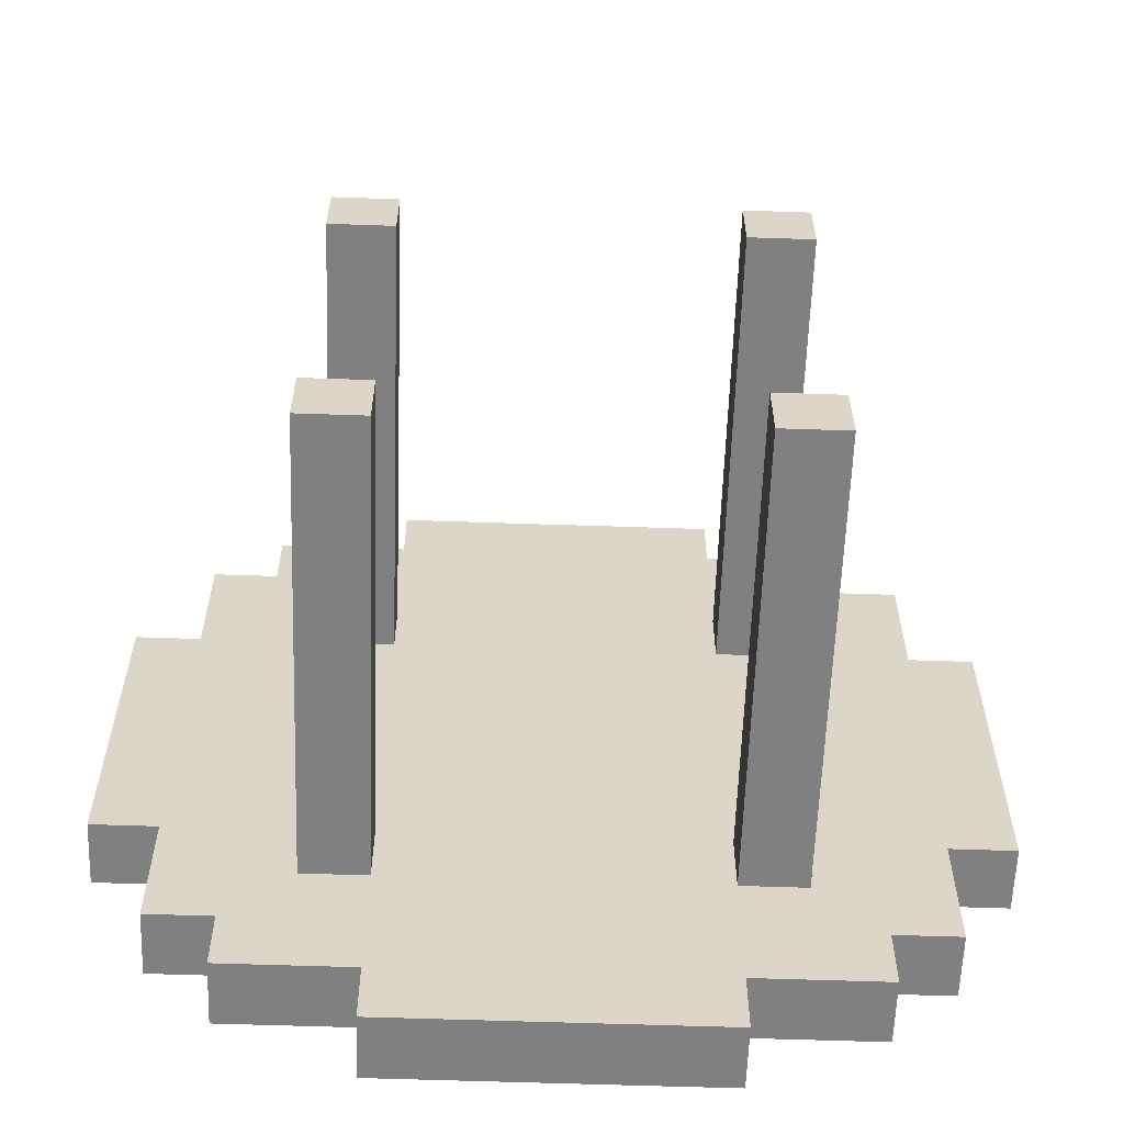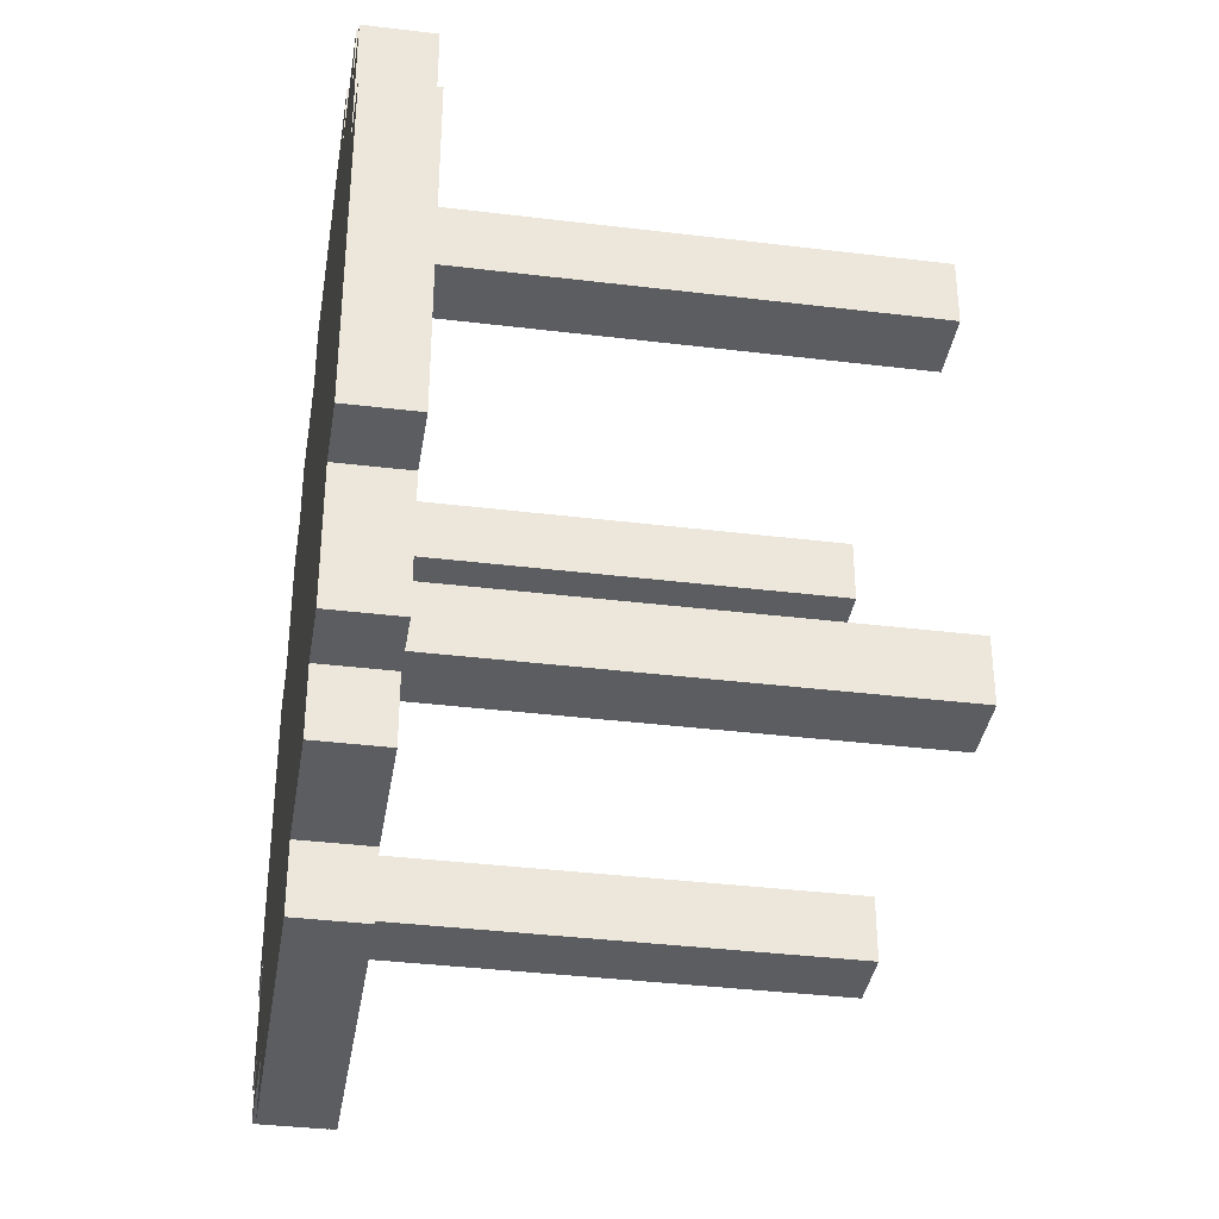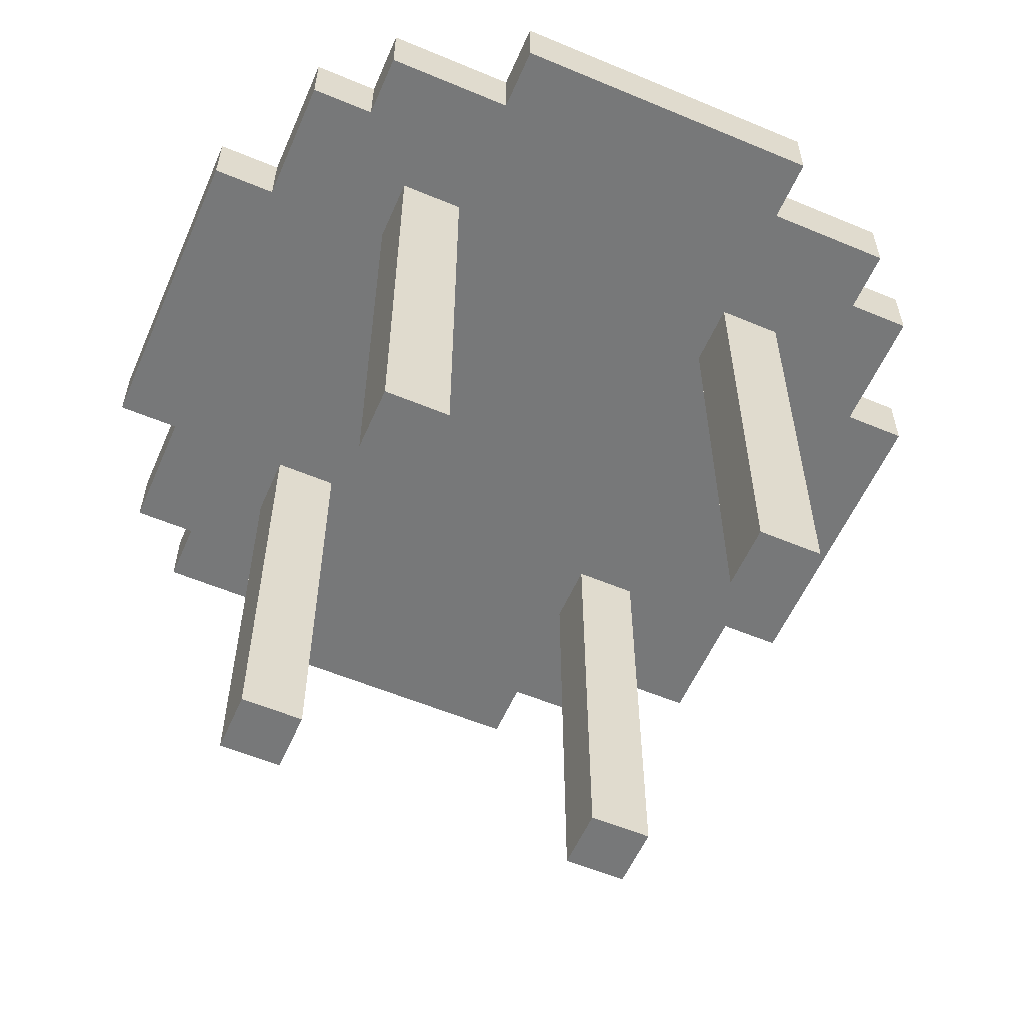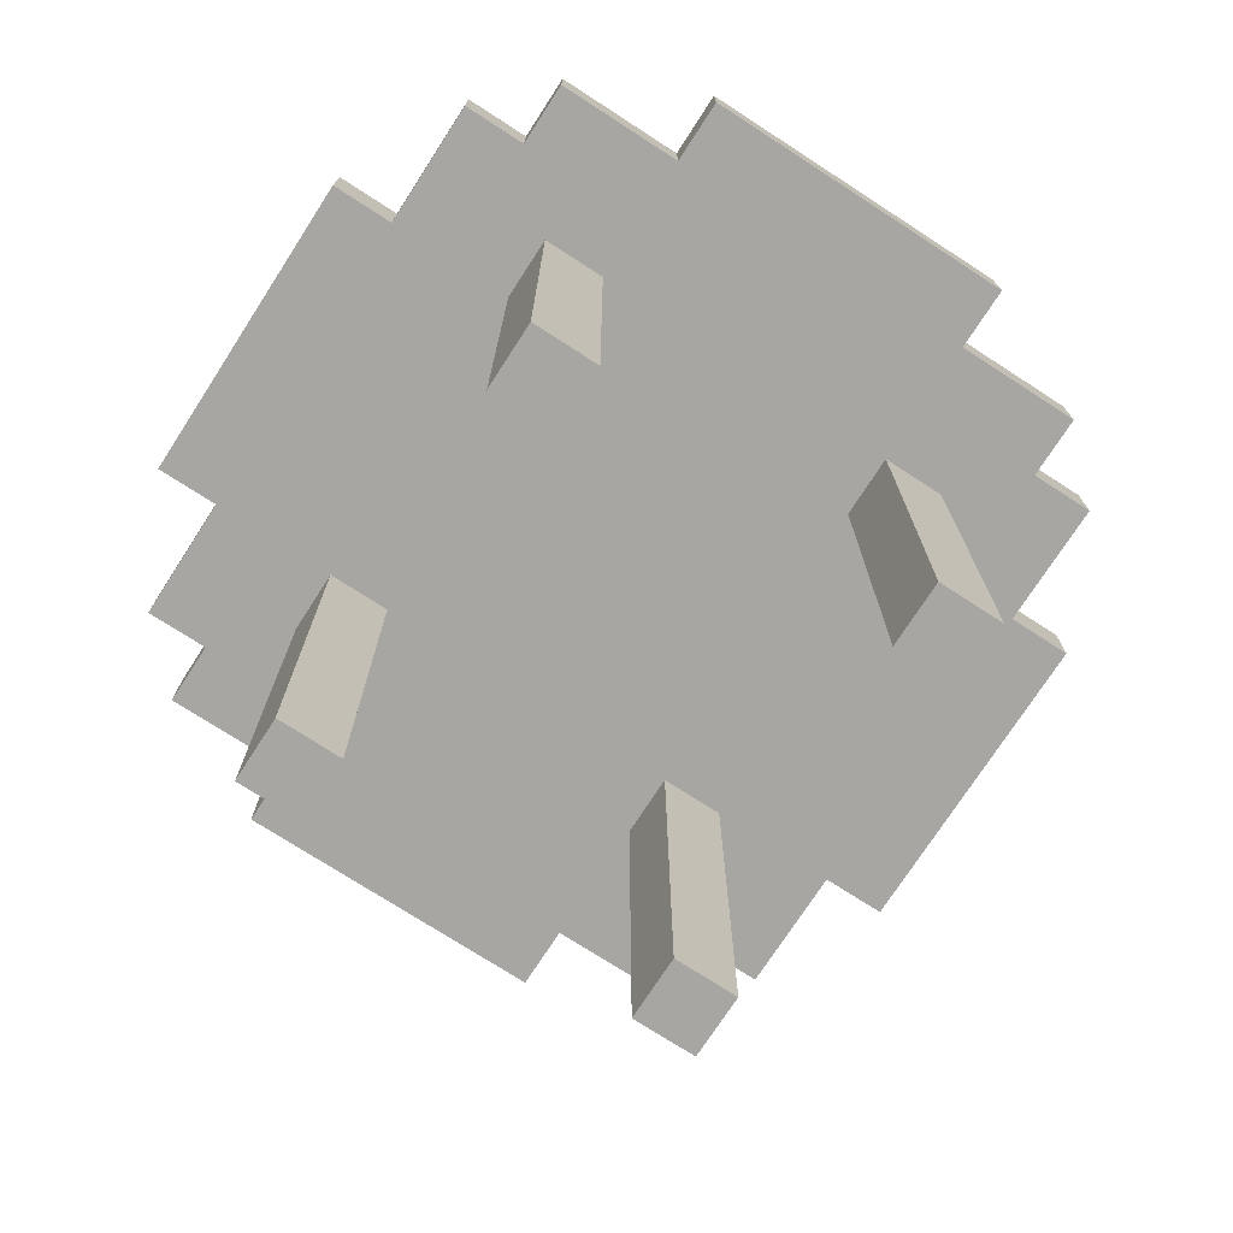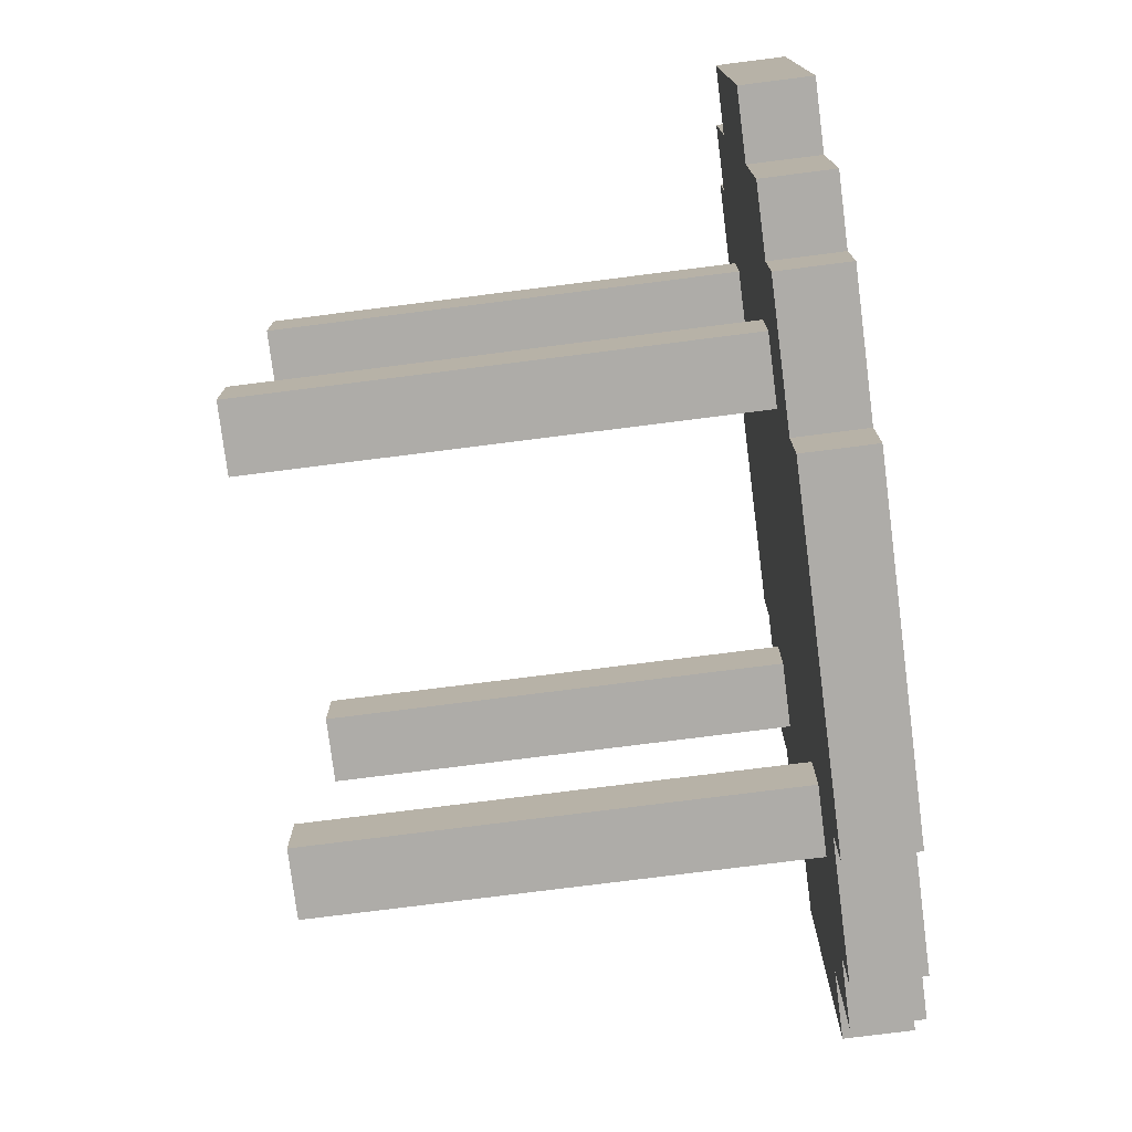
<metadata>
{"format":"obj","ext":"obj","renderer":"f3d","projection":"perspective","resolution":1024,"background":"white","views":[{"elev":-60.2,"azim":-2.0,"up":"+Z"},{"elev":-36.7,"azim":-99.0,"up":"+Z"},{"elev":-57.4,"azim":-23.5,"up":"+Y"},{"elev":-74.2,"azim":147.1,"up":"+Y"},{"elev":-76.8,"azim":97.2,"up":"+Z"}]}
</metadata>
<code>
o
v 2 0.7 3.6
v 2 0.7 3.5
v 2 0.7 3.2
v 2 0.7 3.1
v 2 0.8 3.6
v 2 0.8 3.5
v 2 0.8 3.2
v 2 0.8 3.1
v 2.1 0.7 3.8
v 2.1 0.7 3.7
v 2.1 0.7 3.6
v 2.1 0.7 3.1
v 2.1 0.7 3
v 2.1 0.7 2.9
v 2.1 0.8 3.8
v 2.1 0.8 3.7
v 2.1 0.8 3.6
v 2.1 0.8 3.1
v 2.1 0.8 3
v 2.1 0.8 2.9
v 2.2 0.7 3.9
v 2.2 0.7 3.8
v 2.2 0.7 2.9
v 2.2 0.7 2.8
v 2.2 0.8 3.9
v 2.2 0.8 3.8
v 2.2 0.8 2.9
v 2.2 0.8 2.8
v 2.3 0 3.7
v 2.3 0 3.6
v 2.3 0 3.1
v 2.3 0 3
v 2.3 0.2 3.7
v 2.3 0.2 3.6
v 2.3 0.2 3.1
v 2.3 0.2 3
v 2.3 0.7 3.7
v 2.3 0.7 3.6
v 2.3 0.7 3.1
v 2.3 0.7 3
v 2.4 0.7 4
v 2.4 0.7 3.9
v 2.4 0.7 2.8
v 2.4 0.7 2.7
v 2.4 0.8 4
v 2.4 0.8 3.9
v 2.4 0.8 2.8
v 2.4 0.8 2.7
v 2.9 0 3.7
v 2.9 0 3.6
v 2.9 0 3.1
v 2.9 0 3
v 2.9 0.2 3.7
v 2.9 0.2 3.6
v 2.9 0.2 3.1
v 2.9 0.2 3
v 2.9 0.7 3.7
v 2.9 0.7 3.6
v 2.9 0.7 3.1
v 2.9 0.7 3
v 2.4 0 3.7
v 2.4 0 3.6
v 2.4 0 3.1
v 2.4 0 3
v 2.4 0.2 3.7
v 2.4 0.2 3.6
v 2.4 0.2 3.1
v 2.4 0.2 3
v 2.4 0.7 3.7
v 2.4 0.7 3.6
v 2.4 0.7 3.1
v 2.4 0.7 3
v 2.9 0.7 4
v 2.9 0.7 3.9
v 2.9 0.7 2.8
v 2.9 0.7 2.7
v 2.9 0.8 4
v 2.9 0.8 3.9
v 2.9 0.8 2.8
v 2.9 0.8 2.7
v 3 0 3.7
v 3 0 3.6
v 3 0 3.1
v 3 0 3
v 3 0.2 3.7
v 3 0.2 3.6
v 3 0.2 3.1
v 3 0.2 3
v 3 0.7 3.7
v 3 0.7 3.6
v 3 0.7 3.1
v 3 0.7 3
v 3.1 0.7 3.9
v 3.1 0.7 3.8
v 3.1 0.7 2.9
v 3.1 0.7 2.8
v 3.1 0.8 3.9
v 3.1 0.8 3.8
v 3.1 0.8 2.9
v 3.1 0.8 2.8
v 3.2 0.7 3.8
v 3.2 0.7 3.7
v 3.2 0.7 3.6
v 3.2 0.7 3.1
v 3.2 0.7 3
v 3.2 0.7 2.9
v 3.2 0.8 3.8
v 3.2 0.8 3.7
v 3.2 0.8 3.6
v 3.2 0.8 3.1
v 3.2 0.8 3
v 3.2 0.8 2.9
v 3.3 0.7 3.6
v 3.3 0.7 3.5
v 3.3 0.7 3.2
v 3.3 0.7 3.1
v 3.3 0.8 3.6
v 3.3 0.8 3.5
v 3.3 0.8 3.2
v 3.3 0.8 3.1
v 2.4 0.7 4
v 2.4 0.8 4
v 2.5 0.7 4
v 2.5 0.8 4
v 2.8 0.7 4
v 2.8 0.8 4
v 2.9 0.7 4
v 2.9 0.8 4
v 2.2 0.7 3.9
v 2.2 0.8 3.9
v 2.4 0.7 3.9
v 2.4 0.8 3.9
v 2.9 0.7 3.9
v 2.9 0.8 3.9
v 3.1 0.7 3.9
v 3.1 0.8 3.9
v 2.1 0.7 3.8
v 2.1 0.8 3.8
v 2.2 0.7 3.8
v 2.2 0.8 3.8
v 3.1 0.7 3.8
v 3.1 0.8 3.8
v 3.2 0.7 3.8
v 3.2 0.8 3.8
v 2.3 0 3.7
v 2.3 0.2 3.7
v 2.3 0.7 3.7
v 2.4 0 3.7
v 2.4 0.2 3.7
v 2.4 0.7 3.7
v 2.9 0 3.7
v 2.9 0.2 3.7
v 2.9 0.7 3.7
v 3 0 3.7
v 3 0.2 3.7
v 3 0.7 3.7
v 2 0.7 3.6
v 2 0.8 3.6
v 2.1 0.7 3.6
v 2.1 0.8 3.6
v 3.2 0.7 3.6
v 3.2 0.8 3.6
v 3.3 0.7 3.6
v 3.3 0.8 3.6
v 2.3 0 3.1
v 2.3 0.2 3.1
v 2.3 0.7 3.1
v 2.4 0 3.1
v 2.4 0.2 3.1
v 2.4 0.7 3.1
v 2.9 0 3.1
v 2.9 0.2 3.1
v 2.9 0.7 3.1
v 3 0 3.1
v 3 0.2 3.1
v 3 0.7 3.1
v 2.3 0 3.6
v 2.3 0.2 3.6
v 2.3 0.7 3.6
v 2.4 0 3.6
v 2.4 0.2 3.6
v 2.4 0.7 3.6
v 2.9 0 3.6
v 2.9 0.2 3.6
v 2.9 0.7 3.6
v 3 0 3.6
v 3 0.2 3.6
v 3 0.7 3.6
v 2 0.7 3.1
v 2 0.8 3.1
v 2.1 0.7 3.1
v 2.1 0.8 3.1
v 3.2 0.7 3.1
v 3.2 0.8 3.1
v 3.3 0.7 3.1
v 3.3 0.8 3.1
v 2.3 0 3
v 2.3 0.2 3
v 2.3 0.7 3
v 2.4 0 3
v 2.4 0.2 3
v 2.4 0.7 3
v 2.9 0 3
v 2.9 0.2 3
v 2.9 0.7 3
v 3 0 3
v 3 0.2 3
v 3 0.7 3
v 2.1 0.7 2.9
v 2.1 0.8 2.9
v 2.2 0.7 2.9
v 2.2 0.8 2.9
v 3.1 0.7 2.9
v 3.1 0.8 2.9
v 3.2 0.7 2.9
v 3.2 0.8 2.9
v 2.2 0.7 2.8
v 2.2 0.8 2.8
v 2.4 0.7 2.8
v 2.4 0.8 2.8
v 2.9 0.7 2.8
v 2.9 0.8 2.8
v 3.1 0.7 2.8
v 3.1 0.8 2.8
v 2.4 0.7 2.7
v 2.4 0.8 2.7
v 2.5 0.7 2.7
v 2.5 0.8 2.7
v 2.8 0.7 2.7
v 2.8 0.8 2.7
v 2.9 0.7 2.7
v 2.9 0.8 2.7
v 2.3 0 3.7
v 2.4 0 3.7
v 2.9 0 3.7
v 3 0 3.7
v 2.3 0 3.6
v 2.4 0 3.6
v 2.9 0 3.6
v 3 0 3.6
v 2.3 0 3.1
v 2.4 0 3.1
v 2.9 0 3.1
v 3 0 3.1
v 2.3 0 3
v 2.4 0 3
v 2.9 0 3
v 3 0 3
v 2.4 0.7 4
v 2.5 0.7 4
v 2.8 0.7 4
v 2.9 0.7 4
v 2.2 0.7 3.9
v 2.4 0.7 3.9
v 2.9 0.7 3.9
v 3.1 0.7 3.9
v 2.1 0.7 3.8
v 2.2 0.7 3.8
v 2.5 0.7 3.8
v 2.8 0.7 3.8
v 3.1 0.7 3.8
v 3.2 0.7 3.8
v 2.1 0.7 3.7
v 2.2 0.7 3.7
v 2.3 0.7 3.7
v 2.4 0.7 3.7
v 2.9 0.7 3.7
v 3 0.7 3.7
v 3.1 0.7 3.7
v 3.2 0.7 3.7
v 2 0.7 3.6
v 2.1 0.7 3.6
v 2.3 0.7 3.6
v 2.4 0.7 3.6
v 2.5 0.7 3.6
v 2.8 0.7 3.6
v 2.9 0.7 3.6
v 3 0.7 3.6
v 3.2 0.7 3.6
v 3.3 0.7 3.6
v 2 0.7 3.5
v 2.2 0.7 3.5
v 2.4 0.7 3.5
v 2.5 0.7 3.5
v 2.8 0.7 3.5
v 2.9 0.7 3.5
v 3.1 0.7 3.5
v 3.3 0.7 3.5
v 2 0.7 3.2
v 2.2 0.7 3.2
v 2.4 0.7 3.2
v 2.5 0.7 3.2
v 2.8 0.7 3.2
v 2.9 0.7 3.2
v 3.1 0.7 3.2
v 3.3 0.7 3.2
v 2 0.7 3.1
v 2.1 0.7 3.1
v 2.3 0.7 3.1
v 2.4 0.7 3.1
v 2.5 0.7 3.1
v 2.8 0.7 3.1
v 2.9 0.7 3.1
v 3 0.7 3.1
v 3.2 0.7 3.1
v 3.3 0.7 3.1
v 2.1 0.7 3
v 2.2 0.7 3
v 2.3 0.7 3
v 2.4 0.7 3
v 2.9 0.7 3
v 3 0.7 3
v 3.1 0.7 3
v 3.2 0.7 3
v 2.1 0.7 2.9
v 2.2 0.7 2.9
v 2.5 0.7 2.9
v 2.8 0.7 2.9
v 3.1 0.7 2.9
v 3.2 0.7 2.9
v 2.2 0.7 2.8
v 2.4 0.7 2.8
v 2.9 0.7 2.8
v 3.1 0.7 2.8
v 2.4 0.7 2.7
v 2.5 0.7 2.7
v 2.8 0.7 2.7
v 2.9 0.7 2.7
v 2.4 0.8 4
v 2.5 0.8 4
v 2.8 0.8 4
v 2.9 0.8 4
v 2.2 0.8 3.9
v 2.4 0.8 3.9
v 2.9 0.8 3.9
v 3.1 0.8 3.9
v 2.1 0.8 3.8
v 2.2 0.8 3.8
v 2.5 0.8 3.8
v 2.8 0.8 3.8
v 3.1 0.8 3.8
v 3.2 0.8 3.8
v 2.1 0.8 3.7
v 2.2 0.8 3.7
v 3.1 0.8 3.7
v 3.2 0.8 3.7
v 2 0.8 3.6
v 2.1 0.8 3.6
v 2.5 0.8 3.6
v 2.8 0.8 3.6
v 3.2 0.8 3.6
v 3.3 0.8 3.6
v 2 0.8 3.5
v 2.2 0.8 3.5
v 2.4 0.8 3.5
v 2.5 0.8 3.5
v 2.8 0.8 3.5
v 2.9 0.8 3.5
v 3.1 0.8 3.5
v 3.3 0.8 3.5
v 2 0.8 3.2
v 2.2 0.8 3.2
v 2.4 0.8 3.2
v 2.5 0.8 3.2
v 2.8 0.8 3.2
v 2.9 0.8 3.2
v 3.1 0.8 3.2
v 3.3 0.8 3.2
v 2 0.8 3.1
v 2.1 0.8 3.1
v 2.5 0.8 3.1
v 2.8 0.8 3.1
v 3.2 0.8 3.1
v 3.3 0.8 3.1
v 2.1 0.8 3
v 2.2 0.8 3
v 3.1 0.8 3
v 3.2 0.8 3
v 2.1 0.8 2.9
v 2.2 0.8 2.9
v 2.5 0.8 2.9
v 2.8 0.8 2.9
v 3.1 0.8 2.9
v 3.2 0.8 2.9
v 2.2 0.8 2.8
v 2.4 0.8 2.8
v 2.9 0.8 2.8
v 3.1 0.8 2.8
v 2.4 0.8 2.7
v 2.5 0.8 2.7
v 2.8 0.8 2.7
v 2.9 0.8 2.7
f 5 2 1
f 6 3 2
f 6 2 5
f 7 4 3
f 7 3 6
f 8 4 7
f 15 10 9
f 16 11 10
f 16 10 15
f 17 11 16
f 18 13 12
f 19 14 13
f 19 13 18
f 20 14 19
f 25 22 21
f 26 22 25
f 27 24 23
f 28 24 27
f 33 30 29
f 34 30 33
f 35 32 31
f 36 32 35
f 37 34 33
f 38 34 37
f 39 36 35
f 40 36 39
f 45 42 41
f 46 42 45
f 47 44 43
f 48 44 47
f 53 50 49
f 54 50 53
f 55 52 51
f 56 52 55
f 57 54 53
f 58 54 57
f 59 56 55
f 60 56 59
f 61 62 65
f 65 62 66
f 63 64 67
f 67 64 68
f 65 66 69
f 69 66 70
f 67 68 71
f 71 68 72
f 73 74 77
f 77 74 78
f 75 76 79
f 79 76 80
f 81 82 85
f 85 82 86
f 83 84 87
f 87 84 88
f 85 86 89
f 89 86 90
f 87 88 91
f 91 88 92
f 93 94 97
f 97 94 98
f 95 96 99
f 99 96 100
f 101 102 107
f 102 103 108
f 107 102 108
f 108 103 109
f 104 105 110
f 105 106 111
f 110 105 111
f 111 106 112
f 113 114 117
f 114 115 118
f 117 114 118
f 115 116 119
f 118 115 119
f 119 116 120
f 123 122 121
f 124 122 123
f 125 124 123
f 126 124 125
f 127 126 125
f 128 126 127
f 131 130 129
f 132 130 131
f 135 134 133
f 136 134 135
f 139 138 137
f 140 138 139
f 143 142 141
f 144 142 143
f 148 146 145
f 149 147 146
f 149 146 148
f 150 147 149
f 154 152 151
f 155 153 152
f 155 152 154
f 156 153 155
f 159 158 157
f 160 158 159
f 163 162 161
f 164 162 163
f 168 166 165
f 169 167 166
f 169 166 168
f 170 167 169
f 174 172 171
f 175 173 172
f 175 172 174
f 176 173 175
f 177 178 180
f 178 179 181
f 180 178 181
f 181 179 182
f 183 184 186
f 184 185 187
f 186 184 187
f 187 185 188
f 189 190 191
f 191 190 192
f 193 194 195
f 195 194 196
f 197 198 200
f 198 199 201
f 200 198 201
f 201 199 202
f 203 204 206
f 204 205 207
f 206 204 207
f 207 205 208
f 209 210 211
f 211 210 212
f 213 214 215
f 215 214 216
f 217 218 219
f 219 218 220
f 221 222 223
f 223 222 224
f 225 226 227
f 227 226 228
f 227 228 229
f 229 228 230
f 229 230 231
f 231 230 232
f 237 234 233
f 238 234 237
f 239 236 235
f 240 236 239
f 245 242 241
f 246 242 245
f 247 244 243
f 248 244 247
f 254 250 249
f 255 252 251
f 258 254 253
f 259 251 250
f 259 250 254
f 259 254 258
f 260 256 255
f 260 251 259
f 260 255 251
f 261 256 260
f 263 259 258
f 263 262 261
f 263 261 260
f 263 260 259
f 263 258 257
f 264 262 263
f 265 262 264
f 266 262 265
f 267 262 266
f 268 262 267
f 269 262 268
f 270 262 269
f 272 264 263
f 273 265 264
f 274 267 266
f 275 267 274
f 276 267 275
f 277 267 276
f 278 269 268
f 279 270 269
f 281 272 271
f 282 273 264
f 282 272 281
f 282 264 272
f 282 274 273
f 282 275 274
f 283 275 282
f 284 276 275
f 284 275 283
f 285 277 276
f 285 276 284
f 285 278 277
f 286 278 285
f 287 280 279
f 287 278 286
f 287 279 269
f 287 269 278
f 288 280 287
f 289 282 281
f 289 283 282
f 290 283 289
f 291 284 283
f 291 283 290
f 291 286 285
f 291 285 284
f 292 286 291
f 293 286 292
f 294 287 286
f 294 286 293
f 294 288 287
f 295 288 294
f 296 288 295
f 297 290 289
f 298 290 297
f 299 292 291
f 299 291 290
f 300 292 299
f 301 293 292
f 301 292 300
f 302 294 293
f 302 293 301
f 302 295 294
f 303 295 302
f 304 295 303
f 305 296 295
f 306 296 305
f 307 290 298
f 308 299 290
f 308 290 307
f 309 299 308
f 310 303 302
f 310 301 300
f 310 302 301
f 311 303 310
f 312 295 304
f 313 305 295
f 313 295 312
f 314 305 313
f 315 312 311
f 315 309 308
f 315 314 313
f 315 313 312
f 315 308 307
f 315 310 309
f 315 311 310
f 316 314 315
f 317 314 316
f 318 314 317
f 319 314 318
f 320 314 319
f 321 317 316
f 322 317 321
f 323 319 318
f 324 319 323
f 325 317 322
f 326 318 317
f 326 317 325
f 327 323 318
f 327 318 326
f 328 323 327
f 329 330 334
f 331 332 335
f 333 334 338
f 330 331 339
f 334 330 339
f 338 334 339
f 335 336 340
f 339 331 340
f 331 335 340
f 340 336 341
f 338 339 343
f 341 342 343
f 340 341 343
f 339 340 343
f 337 338 343
f 343 342 344
f 344 342 345
f 345 342 346
f 343 344 348
f 344 345 349
f 349 345 350
f 345 346 351
f 347 348 353
f 348 344 354
f 353 348 354
f 344 349 354
f 354 349 355
f 349 350 356
f 355 349 356
f 350 345 357
f 356 350 357
f 357 345 358
f 345 351 359
f 358 345 359
f 351 352 359
f 359 352 360
f 354 355 361
f 353 354 361
f 361 355 362
f 357 358 363
f 362 355 363
f 356 357 363
f 355 356 363
f 363 358 364
f 364 358 365
f 358 359 366
f 365 358 366
f 359 360 366
f 366 360 367
f 367 360 368
f 361 362 369
f 369 362 370
f 364 365 371
f 363 364 371
f 362 363 371
f 365 366 372
f 371 365 372
f 366 367 372
f 367 368 373
f 373 368 374
f 370 362 375
f 362 371 376
f 375 362 376
f 371 372 376
f 367 373 377
f 376 372 377
f 372 367 377
f 377 373 378
f 375 376 379
f 376 377 379
f 377 378 379
f 379 378 380
f 380 378 381
f 381 378 382
f 382 378 383
f 383 378 384
f 380 381 385
f 385 381 386
f 382 383 387
f 387 383 388
f 386 381 389
f 381 382 390
f 389 381 390
f 382 387 391
f 390 382 391
f 391 387 392

</code>
